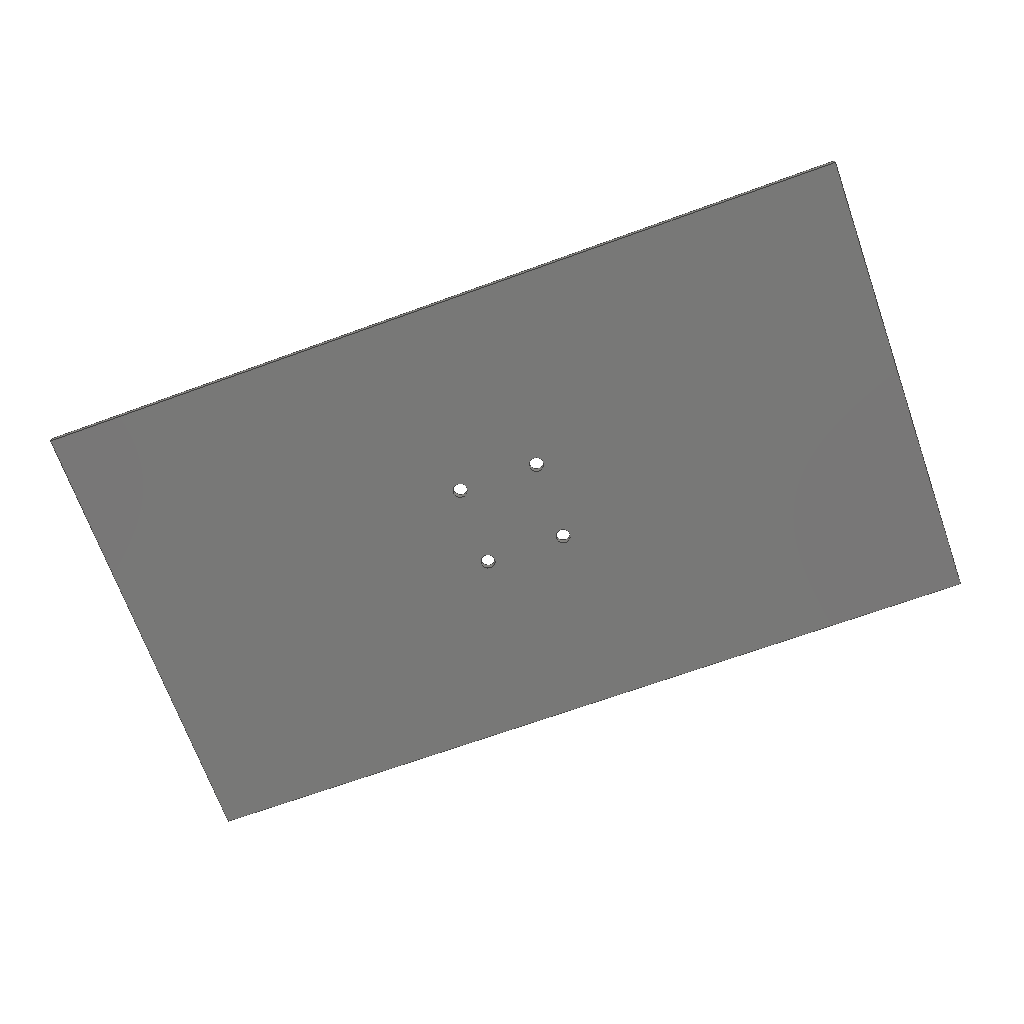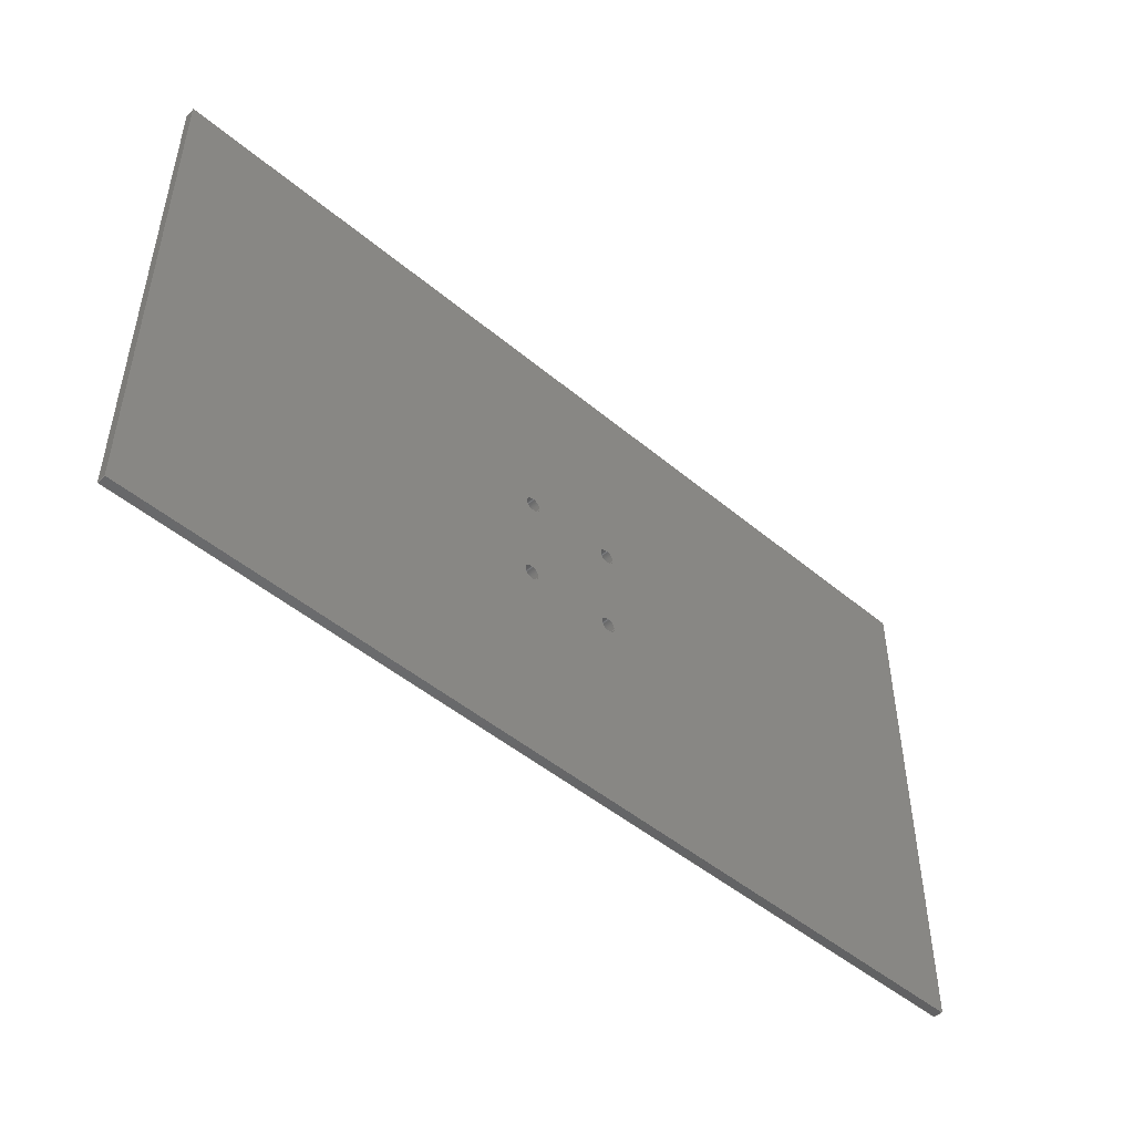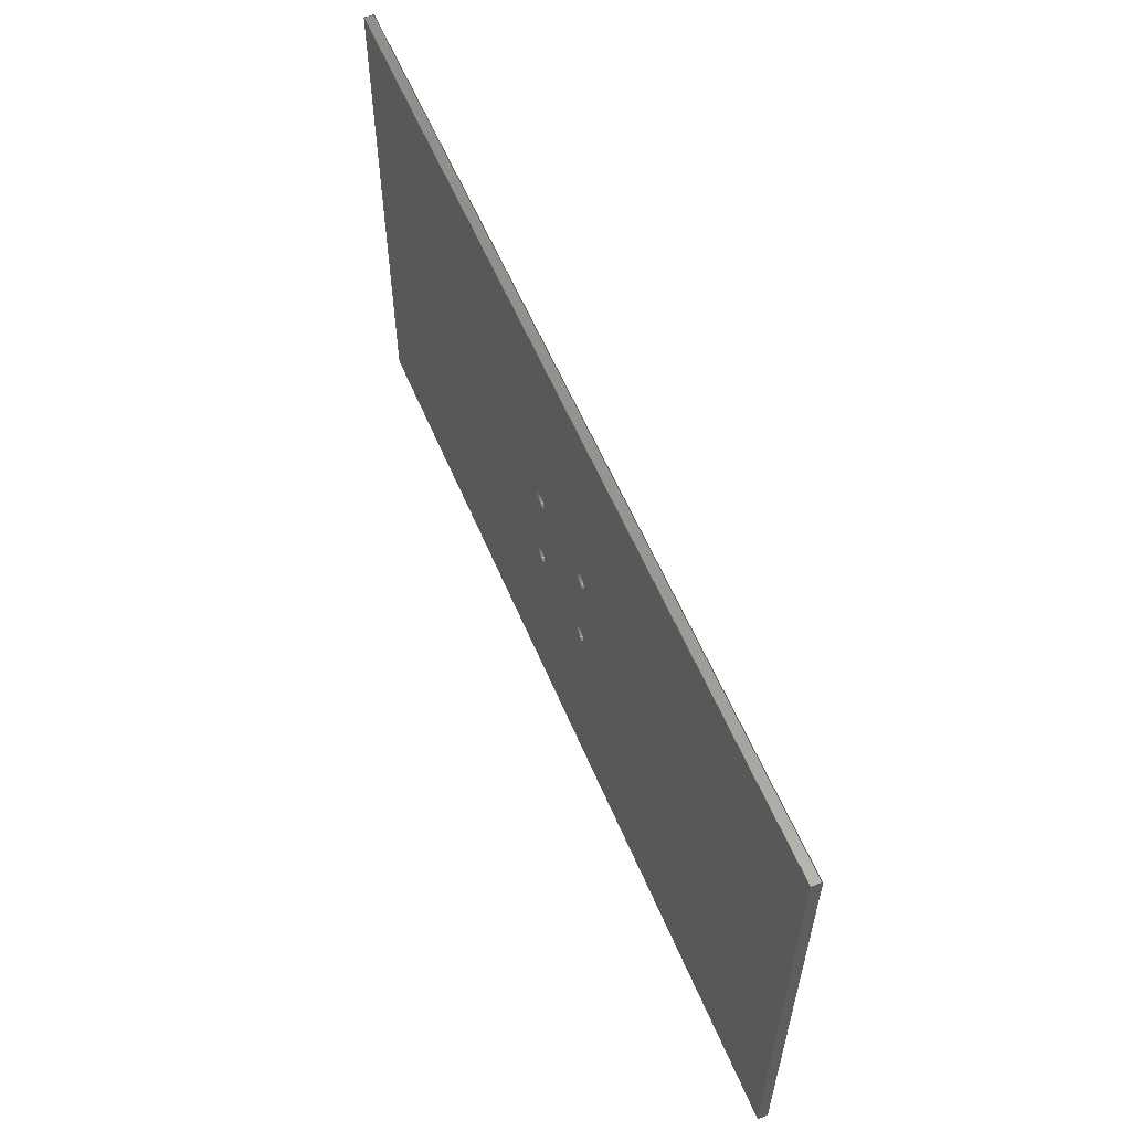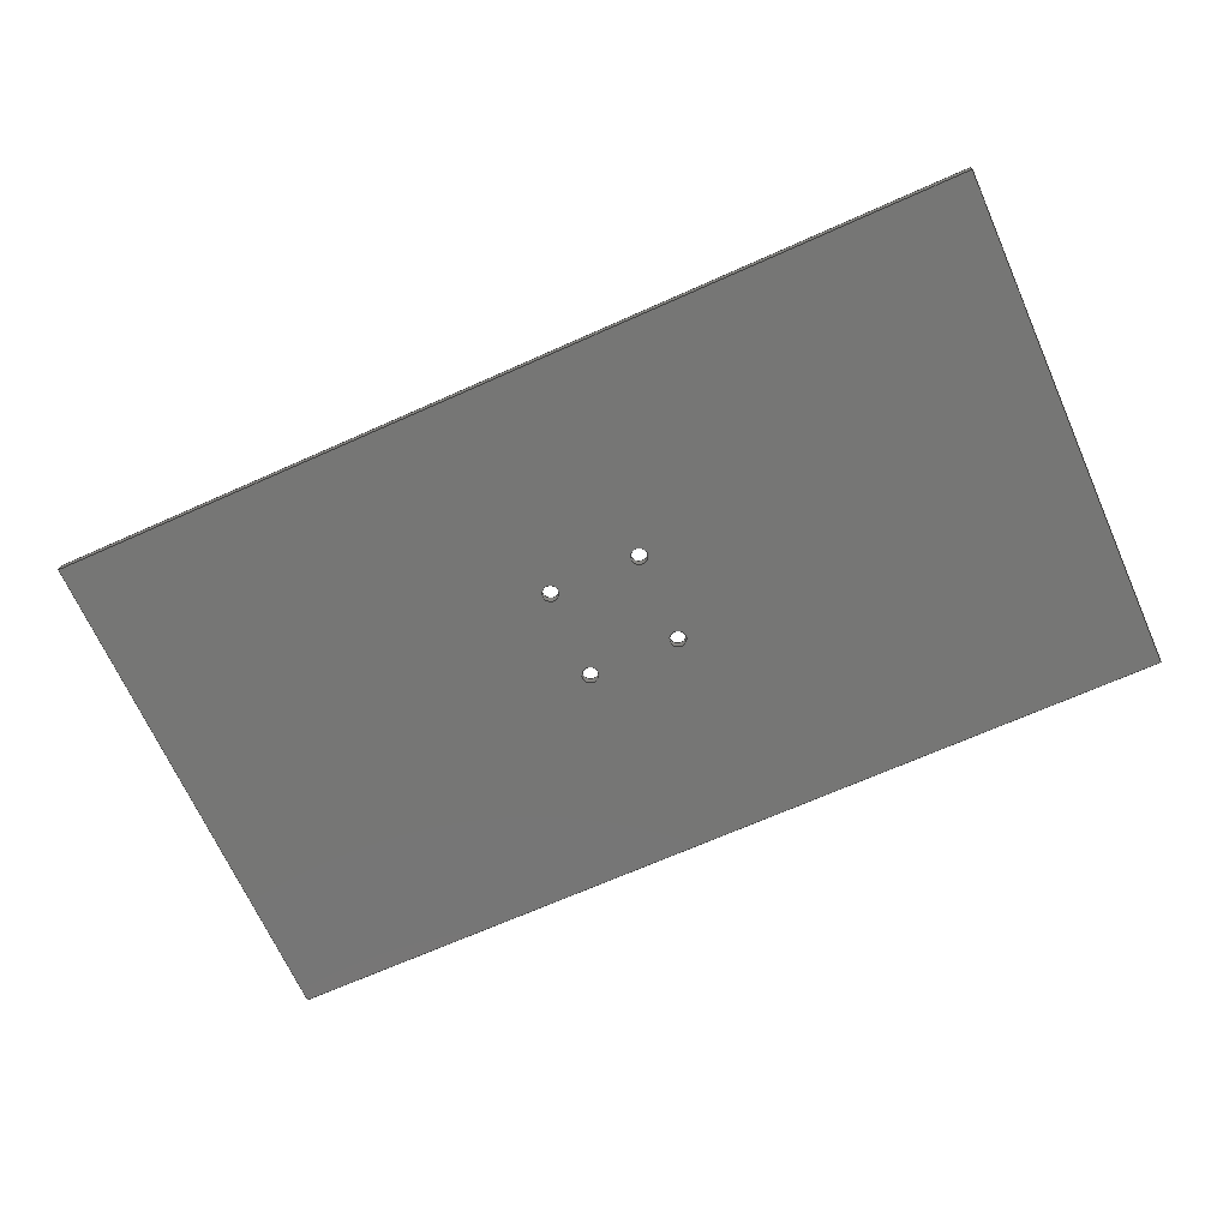
<metadata>
{"format":"iges","ext":"iges","renderer":"f3d","projection":"perspective","resolution":1024,"background":"white","views":[{"elev":-70.4,"azim":-160.2,"up":"+Z"},{"elev":-48.4,"azim":-43.0,"up":"+Y"},{"elev":58.3,"azim":-112.7,"up":"+Y"},{"elev":-68.4,"azim":24.1,"up":"+Z"}]}
</metadata>
<code>

,,31HOpen CASCADE IGES processor 6.7,13HFilename.iges,
16HOpen CASCADE 6.7,31HOpen CASCADE IGES processor 6.7,32,308,15,308,15,
,1,2,2HMM,1,0.01,15H2.024e+07,1.125e-07,250,4Huesr,,11,
0,15H2.024e+07,;
     402       1       0       0       0       0       0       000000000
     402       0       0       1       1                               0
     144       2       0       0       0       0       0       000020000
     144       0    -291       1       0                               0
     108       3       0       0       0       0       0       000010000
     108       0    -291       1       0                               0
     142       4       0       0       0       0       0       000010500
     142       0    -291       1       0                               0
     102       5       0       0       0       0       0       000010000
     102       0       0       1       0                               0
     110       6       0       0       0       0       0       000010000
     110       0    -291       1       0                               0
     110       7       0       0       0       0       0       000010000
     110       0    -291       1       0                               0
     110       8       0       0       0       0       0       000010000
     110       0    -291       1       0                               0
     110       9       0       0       0       0       0       000010000
     110       0    -291       1       0                               0
     144      10       0       0       0       0       0       000020000
     144       0    -291       1       0                               0
     108      11       0       0       0       0       0       000010000
     108       0    -291       1       0                               0
     142      12       0       0       0       0       0       000010500
     142       0    -291       1       0                               0
     102      13       0       0       0       0       0       000010000
     102       0       0       1       0                               0
     110      14       0       0       0       0       0       000010000
     110       0    -291       1       0                               0
     110      15       0       0       0       0       0       000010000
     110       0    -291       1       0                               0
     110      16       0       0       0       0       0       000010000
     110       0    -291       1       0                               0
     110      17       0       0       0       0       0       000010000
     110       0    -291       1       0                               0
     144      18       0       0       0       0       0       000020000
     144       0    -291       1       0                               0
     108      19       0       0       0       0       0       000010000
     108       0    -291       1       0                               0
     142      20       0       0       0       0       0       000010500
     142       0    -291       1       0                               0
     102      21       0       0       0       0       0       000010000
     102       0       0       1       0                               0
     110      22       0       0       0       0       0       000010000
     110       0    -291       1       0                               0
     110      23       0       0       0       0       0       000010000
     110       0    -291       1       0                               0
     110      24       0       0       0       0       0       000010000
     110       0    -291       1       0                               0
     110      25       0       0       0       0       0       000010000
     110       0    -291       1       0                               0
     142      26       0       0       0       0       0       000010500
     142       0    -291       1       0                               0
     100      27       0       0       0       0      55       000010000
     100       0    -291       1       0                               0
     124      28       0       0       0       0       0       000000000
     124       0    -291       2       0                               0
     142      30       0       0       0       0       0       000010500
     142       0    -291       1       0                               0
     100      31       0       0       0       0      61       000010000
     100       0    -291       1       0                               0
     124      32       0       0       0       0       0       000000000
     124       0    -291       2       0                               0
     142      34       0       0       0       0       0       000010500
     142       0    -291       1       0                               0
     100      35       0       0       0       0      67       000010000
     100       0    -291       1       0                               0
     124      36       0       0       0       0       0       000000000
     124       0    -291       2       0                               0
     142      38       0       0       0       0       0       000010500
     142       0    -291       1       0                               0
     100      39       0       0       0       0      73       000010000
     100       0    -291       1       0                               0
     124      40       0       0       0       0       0       000000000
     124       0    -291       2       0                               0
     144      42       0       0       0       0       0       000020000
     144       0    -291       1       0                               0
     108      43       0       0       0       0       0       000010000
     108       0    -291       1       0                               0
     142      44       0       0       0       0       0       000010500
     142       0    -291       1       0                               0
     102      45       0       0       0       0       0       000010000
     102       0       0       1       0                               0
     110      46       0       0       0       0       0       000010000
     110       0    -291       1       0                               0
     110      47       0       0       0       0       0       000010000
     110       0    -291       1       0                               0
     110      48       0       0       0       0       0       000010000
     110       0    -291       1       0                               0
     110      49       0       0       0       0       0       000010000
     110       0    -291       1       0                               0
     144      50       0       0       0       0       0       000020000
     144       0    -291       1       0                               0
     108      51       0       0       0       0       0       000010000
     108       0    -291       1       0                               0
     142      52       0       0       0       0       0       000010500
     142       0    -291       1       0                               0
     102      53       0       0       0       0       0       000010000
     102       0       0       1       0                               0
     110      54       0       0       0       0       0       000010000
     110       0    -291       1       0                               0
     110      55       0       0       0       0       0       000010000
     110       0    -291       1       0                               0
     110      56       0       0       0       0       0       000010000
     110       0    -291       1       0                               0
     110      57       0       0       0       0       0       000010000
     110       0    -291       1       0                               0
     142      58       0       0       0       0       0       000010500
     142       0    -291       1       0                               0
     100      59       0       0       0       0     111       000010000
     100       0    -291       1       0                               0
     124      60       0       0       0       0       0       000000000
     124       0    -291       2       0                               0
     142      62       0       0       0       0       0       000010500
     142       0    -291       1       0                               0
     100      63       0       0       0       0     117       000010000
     100       0    -291       1       0                               0
     124      64       0       0       0       0       0       000000000
     124       0    -291       2       0                               0
     142      66       0       0       0       0       0       000010500
     142       0    -291       1       0                               0
     100      67       0       0       0       0     123       000010000
     100       0    -291       1       0                               0
     124      68       0       0       0       0       0       000000000
     124       0    -291       2       0                               0
     142      70       0       0       0       0       0       000010500
     142       0    -291       1       0                               0
     100      71       0       0       0       0     129       000010000
     100       0    -291       1       0                               0
     124      72       0       0       0       0       0       000000000
     124       0    -291       2       0                               0
     144      74       0       0       0       0       0       000020000
     144       0    -291       1       0                               0
     108      75       0       0       0       0       0       000010000
     108       0    -291       1       0                               0
     142      76       0       0       0       0       0       000010500
     142       0    -291       1       0                               0
     102      77       0       0       0       0       0       000010000
     102       0       0       1       0                               0
     110      78       0       0       0       0       0       000010000
     110       0    -291       1       0                               0
     110      79       0       0       0       0       0       000010000
     110       0    -291       1       0                               0
     110      80       0       0       0       0       0       000010000
     110       0    -291       1       0                               0
     110      81       0       0       0       0       0       000010000
     110       0    -291       1       0                               0
     144      82       0       0       0       0       0       000020000
     144       0    -291       1       0                               0
     120      83       0       0       0       0     151       000010000
     120       0    -291       1       0                               0
     124      84       0       0       0       0       0       000000000
     124       0    -291       2       0                               0
     110      86       0       0       0       0       0       000010000
     110       0    -291       1       0                               0
     110      87       0       0       0       0       0       000010000
     110       0    -291       1       0                               0
     142      88       0       0       0       0       0       000010500
     142       0    -291       1       0                               0
     102      89       0       0       0       0       0       000010000
     102       0       0       1       0                               0
     110      90       0       0       0       0       0       000010000
     110       0    -291       1       0                               0
     110      91       0       0       0       0       0       000010000
     110       0    -291       1       0                               0
     110      92       0       0       0       0       0       000010000
     110       0    -291       2       0                               0
     110      94       0       0       0       0       0       000010000
     110       0    -291       2       0                               0
     102      96       0       0       0       0       0       000010000
     102       0       0       1       0                               0
     100      97       0       0       0       0     173       000010000
     100       0    -291       1       0                               0
     124      98       0       0       0       0       0       000000000
     124       0    -291       2       0                               0
     110     100       0       0       0       0       0       000010000
     110       0    -291       1       0                               0
     100     101       0       0       0       0     179       000010000
     100       0    -291       1       0                               0
     124     102       0       0       0       0       0       000000000
     124       0    -291       2       0                               0
     110     104       0       0       0       0       0       000010000
     110       0    -291       1       0                               0
     144     105       0       0       0       0       0       000020000
     144       0    -291       1       0                               0
     120     106       0       0       0       0     187       000010000
     120       0    -291       1       0                               0
     124     107       0       0       0       0       0       000000000
     124       0    -291       2       0                               0
     110     109       0       0       0       0       0       000010000
     110       0    -291       1       0                               0
     110     110       0       0       0       0       0       000010000
     110       0    -291       1       0                               0
     142     111       0       0       0       0       0       000010500
     142       0    -291       1       0                               0
     102     112       0       0       0       0       0       000010000
     102       0       0       1       0                               0
     110     113       0       0       0       0       0       000010000
     110       0    -291       1       0                               0
     110     114       0       0       0       0       0       000010000
     110       0    -291       1       0                               0
     110     115       0       0       0       0       0       000010000
     110       0    -291       2       0                               0
     110     117       0       0       0       0       0       000010000
     110       0    -291       2       0                               0
     102     119       0       0       0       0       0       000010000
     102       0       0       1       0                               0
     100     120       0       0       0       0     209       000010000
     100       0    -291       1       0                               0
     124     121       0       0       0       0       0       000000000
     124       0    -291       2       0                               0
     110     123       0       0       0       0       0       000010000
     110       0    -291       1       0                               0
     100     124       0       0       0       0     215       000010000
     100       0    -291       1       0                               0
     124     125       0       0       0       0       0       000000000
     124       0    -291       2       0                               0
     110     127       0       0       0       0       0       000010000
     110       0    -291       1       0                               0
     144     128       0       0       0       0       0       000020000
     144       0    -291       1       0                               0
     120     129       0       0       0       0     223       000010000
     120       0    -291       1       0                               0
     124     130       0       0       0       0       0       000000000
     124       0    -291       2       0                               0
     110     132       0       0       0       0       0       000010000
     110       0    -291       1       0                               0
     110     133       0       0       0       0       0       000010000
     110       0    -291       1       0                               0
     142     134       0       0       0       0       0       000010500
     142       0    -291       1       0                               0
     102     135       0       0       0       0       0       000010000
     102       0       0       1       0                               0
     110     136       0       0       0       0       0       000010000
     110       0    -291       1       0                               0
     110     137       0       0       0       0       0       000010000
     110       0    -291       1       0                               0
     110     138       0       0       0       0       0       000010000
     110       0    -291       2       0                               0
     110     140       0       0       0       0       0       000010000
     110       0    -291       2       0                               0
     102     142       0       0       0       0       0       000010000
     102       0       0       1       0                               0
     100     143       0       0       0       0     245       000010000
     100       0    -291       1       0                               0
     124     144       0       0       0       0       0       000000000
     124       0    -291       2       0                               0
     110     146       0       0       0       0       0       000010000
     110       0    -291       1       0                               0
     100     147       0       0       0       0     251       000010000
     100       0    -291       1       0                               0
     124     148       0       0       0       0       0       000000000
     124       0    -291       2       0                               0
     110     150       0       0       0       0       0       000010000
     110       0    -291       1       0                               0
     144     151       0       0       0       0       0       000020000
     144       0    -291       1       0                               0
     120     152       0       0       0       0     259       000010000
     120       0    -291       1       0                               0
     124     153       0       0       0       0       0       000000000
     124       0    -291       2       0                               0
     110     155       0       0       0       0       0       000010000
     110       0    -291       1       0                               0
     110     156       0       0       0       0       0       000010000
     110       0    -291       1       0                               0
     142     157       0       0       0       0       0       000010500
     142       0    -291       1       0                               0
     102     158       0       0       0       0       0       000010000
     102       0       0       1       0                               0
     110     159       0       0       0       0       0       000010000
     110       0    -291       1       0                               0
     110     160       0       0       0       0       0       000010000
     110       0    -291       1       0                               0
     110     161       0       0       0       0       0       000010000
     110       0    -291       2       0                               0
     110     163       0       0       0       0       0       000010000
     110       0    -291       2       0                               0
     102     165       0       0       0       0       0       000010000
     102       0       0       1       0                               0
     100     166       0       0       0       0     281       000010000
     100       0    -291       1       0                               0
     124     167       0       0       0       0       0       000000000
     124       0    -291       2       0                               0
     110     169       0       0       0       0       0       000010000
     110       0    -291       1       0                               0
     100     170       0       0       0       0     287       000010000
     100       0    -291       1       0                               0
     124     171       0       0       0       0       0       000000000
     124       0    -291       2       0                               0
     110     173       0       0       0       0       0       000010000
     110       0    -291       1       0                               0
     314     174       0       0       0       0       0       000000200
     314       0    -291       1       0                               0
402,10,3,19,35,75,91,131,147,183,219,255;                        0000001
144,5,1,0,7;                                                     0000003
108,1,0,0,250,0,250,-140,0,0;        0000005
142,0,5,0,9,2;                                                   0000007
102,4,11,13,15,17;                                               0000009
110,250,-140,5,250,-140,0;                            0000011
110,250,-140,0,250,140,0;                        0000013
110,250,140,0,250,140,5;                              0000015
110,250,140,5,250,-140,5;                                  0000017
144,21,1,0,23;                                                   0000019
108,0,1,0,-140,0,-250,-140,0,0;      0000021
142,0,21,0,25,2;                                                 0000023
102,4,27,29,31,33;                                               0000025
110,250,-140,0,-250,-140,0;                      0000027
110,-250,-140,0,-250,-140,5;                          0000029
110,-250,-140,5,250,-140,5;                                0000031
110,250,-140,5,250,-140,0;                            0000033
144,37,1,4,39,51,57,63,69;                                       0000035
108,0,0,1,5,0,-250,-140,5,0;              0000037
142,0,37,0,41,2;                                                 0000039
102,4,43,45,47,49;                                               0000041
110,-250,140,5,-250,-140,5;                                0000043
110,-250,-140,5,250,-140,5;                                0000045
110,250,-140,5,250,140,5;                                  0000047
110,250,140,5,-250,140,5;                                  0000049
142,0,37,0,53,2;                                                 0000051
100,0,0,0,4.5,0,4.5,0;             0000053
124,1,0,0,-25,0,-1,0,25,0,     0000055
0,-1,5;                                                  0000055
142,0,37,0,59,2;                                                 0000057
100,0,0,0,4.5,0,4.5,0;             0000059
124,1,0,0,25,0,-1,0,-25,0,     0000061
0,-1,5;                                                  0000061
142,0,37,0,65,2;                                                 0000063
100,0,0,0,4.5,0,4.5,0;             0000065
124,1,0,0,25,0,-1,0,25,0,      0000067
0,-1,5;                                                  0000067
142,0,37,0,71,2;                                                 0000069
100,0,0,0,4.5,0,4.5,0;             0000071
124,1,0,0,-25,0,-1,0,-25,0,    0000073
0,-1,5;                                                  0000073
144,77,1,0,79;                                                   0000075
108,0,1,0,140,0,-250,140,0,0;        0000077
142,0,77,0,81,2;                                                 0000079
102,4,83,85,87,89;                                               0000081
110,250,140,0,-250,140,0;                        0000083
110,-250,140,0,-250,140,5;                            0000085
110,-250,140,5,250,140,5;                                  0000087
110,250,140,5,250,140,0;                              0000089
144,93,1,4,95,107,113,119,125;                                   0000091
108,0,0,1,0,0,-250,-140,0,0;    0000093
142,0,93,0,97,2;                                                 0000095
102,4,99,101,103,105;                                            0000097
110,-250,140,0,-250,-140,0;                      0000099
110,-250,-140,0,250,-140,0;                      0000101
110,250,-140,0,250,140,0;                        0000103
110,250,140,0,-250,140,0;                        0000105
142,0,93,0,109,2;                                                0000107
100,0,0,0,4.5,0,4.5,0;             0000109
124,1,0,0,-25,0,-1,0,-25,0,    0000111
0,-1,0;                                             0000111
142,0,93,0,115,2;                                                0000113
100,0,0,0,4.5,0,4.5,0;             0000115
124,1,0,0,25,0,-1,0,25,0,      0000117
0,-1,0;                                             0000117
142,0,93,0,121,2;                                                0000119
100,0,0,0,4.5,0,4.5,0;             0000121
124,1,0,0,-25,0,-1,0,25,0,     0000123
0,-1,0;                                             0000123
142,0,93,0,127,2;                                                0000125
100,0,0,0,4.5,0,4.5,0;             0000127
124,1,0,0,25,0,-1,0,-25,0,     0000129
0,-1,0;                                             0000129
144,133,1,0,135;                                                 0000131
108,1,0,0,-250,0,-250,-140,0,0;      0000133
142,0,133,0,137,2;                                               0000135
102,4,139,141,143,145;                                           0000137
110,-250,-140,5,-250,-140,0;                          0000139
110,-250,-140,0,-250,140,0;                      0000141
110,-250,140,0,-250,140,5;                            0000143
110,-250,140,5,-250,-140,5;                                0000145
144,149,1,0,157;                                                 0000147
120,153,155,0,6.283;                                 0000149
124,1,0,0,-25,0,1,0,25,0,      0000151
0,1,0;                                              0000151
110,0,0,1,0,0,0;                  0000153
110,4.5,0,0,4.5,0,5;                          0000155
142,0,149,159,169,3;                                             0000157
102,4,161,163,165,167;                                           0000159
110,1,8.882e-16,0,1,6.283,0;          0000161
110,1,6.283,0,0,6.283,0;          0000163
110,0,6.283,0,-2.79e-16,0,       0000165
0;                                                         0000165
110,-2.79e-16,1.776e-15,0,1,               0000167
2.887e-15,0;                                        0000167
102,4,171,175,177,181;                                           0000169
100,0,0,0,4.5,0,4.5,0;             0000171
124,1,0,0,-25,0,-1,0,25,0,     0000173
0,-1,5;                                                  0000173
110,-20.5,25,5,-20.5,25,0;                              0000175
100,0,0,0,4.5,0,4.5,0;             0000177
124,1,0,0,-25,0,1,0,25,0,      0000179
0,1,0;                                              0000179
110,-20.5,25,0,-20.5,25,5;                              0000181
144,185,1,0,193;                                                 0000183
120,189,191,0,6.283;                                 0000185
124,1,0,0,25,0,1,0,-25,0,      0000187
0,1,0;                                              0000187
110,0,0,1,0,0,0;                  0000189
110,4.5,0,0,4.5,0,5;                          0000191
142,0,185,195,205,3;                                             0000193
102,4,197,199,201,203;                                           0000195
110,1,8.882e-16,0,1,6.283,0;          0000197
110,1,6.283,0,0,6.283,0;          0000199
110,0,6.283,0,-2.79e-16,0,       0000201
0;                                                         0000201
110,-2.79e-16,1.776e-15,0,1,               0000203
2.887e-15,0;                                        0000203
102,4,207,211,213,217;                                           0000205
100,0,0,0,4.5,0,4.5,0;             0000207
124,1,0,0,25,0,-1,0,-25,0,     0000209
0,-1,5;                                                  0000209
110,29.5,-25,5,29.5,-25,0;                              0000211
100,0,0,0,4.5,0,4.5,0;             0000213
124,1,0,0,25,0,1,0,-25,0,      0000215
0,1,0;                                              0000215
110,29.5,-25,0,29.5,-25,5;                              0000217
144,221,1,0,229;                                                 0000219
120,225,227,0,6.283;                                 0000221
124,1,0,0,25,0,1,0,25,0,       0000223
0,1,0;                                              0000223
110,0,0,1,0,0,0;                  0000225
110,4.5,0,0,4.5,0,5;                          0000227
142,0,221,231,241,3;                                             0000229
102,4,233,235,237,239;                                           0000231
110,1,8.882e-16,0,1,6.283,0;          0000233
110,1,6.283,0,0,6.283,0;          0000235
110,0,6.283,0,-2.79e-16,0,       0000237
0;                                                         0000237
110,-2.79e-16,1.776e-15,0,1,               0000239
2.887e-15,0;                                        0000239
102,4,243,247,249,253;                                           0000241
100,0,0,0,4.5,0,4.5,0;             0000243
124,1,0,0,25,0,-1,0,25,0,      0000245
0,-1,5;                                                  0000245
110,29.5,25,5,29.5,25,0;                                0000247
100,0,0,0,4.5,0,4.5,0;             0000249
124,1,0,0,25,0,1,0,25,0,       0000251
0,1,0;                                              0000251
110,29.5,25,0,29.5,25,5;                                0000253
144,257,1,0,265;                                                 0000255
120,261,263,0,6.283;                                 0000257
124,1,0,0,-25,0,1,0,-25,0,     0000259
0,1,0;                                              0000259
110,0,0,1,0,0,0;                  0000261
110,4.5,0,0,4.5,0,5;                          0000263
142,0,257,267,277,3;                                             0000265
102,4,269,271,273,275;                                           0000267
110,1,8.882e-16,0,1,6.283,0;          0000269
110,1,6.283,0,0,6.283,0;          0000271
110,0,6.283,0,-2.79e-16,0,       0000273
0;                                                         0000273
110,-2.79e-16,1.776e-15,0,1,               0000275
2.887e-15,0;                                        0000275
102,4,279,283,285,289;                                           0000277
100,0,0,0,4.5,0,4.5,0;             0000279
124,1,0,0,-25,0,-1,0,-25,0,    0000281
0,-1,5;                                                  0000281
110,-20.5,-25,5,-20.5,-25,0;                            0000283
100,0,0,0,4.5,0,4.5,0;             0000285
124,1,0,0,-25,0,1,0,-25,0,     0000287
0,1,0;                                              0000287
110,-20.5,-25,0,-20.5,-25,5;                            0000289
314,92.94,92.94,92.94,;                                 0000291
S      1G      4D    292P    174
</code>
